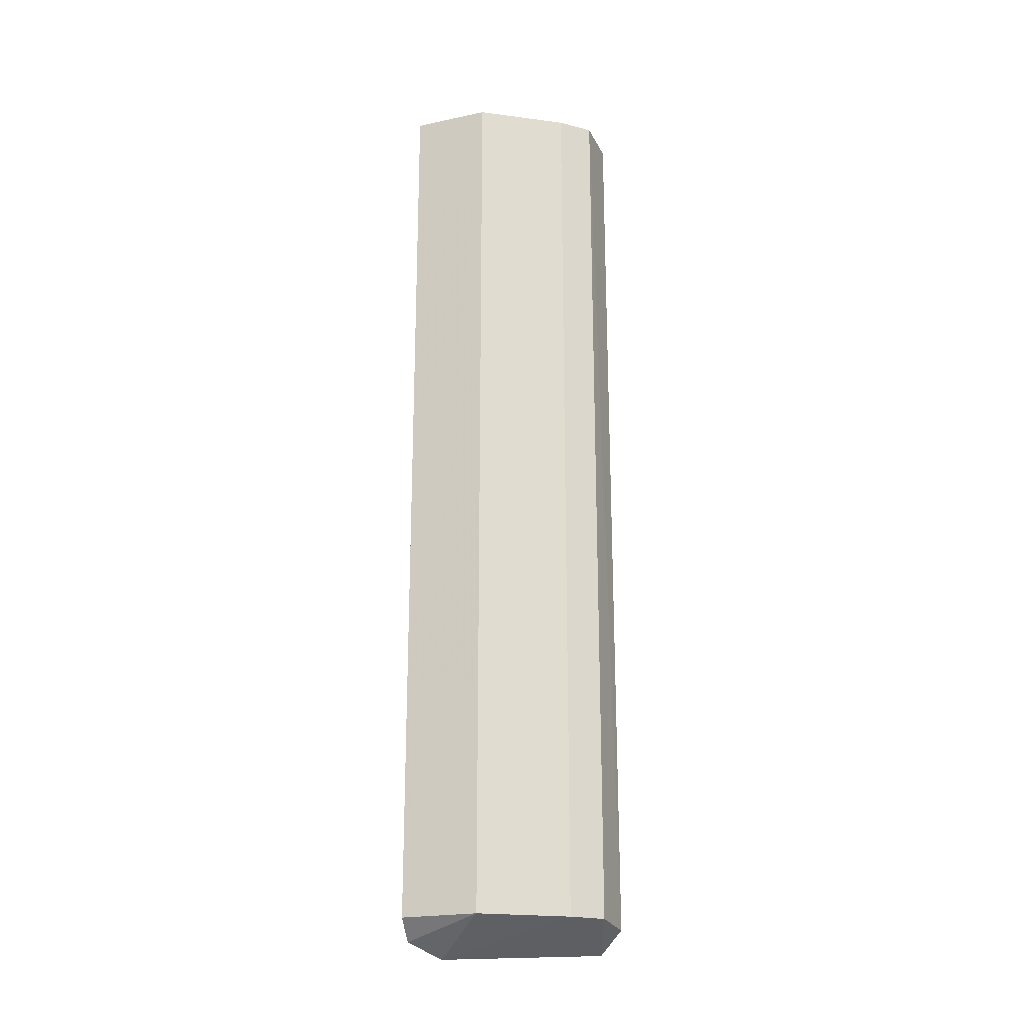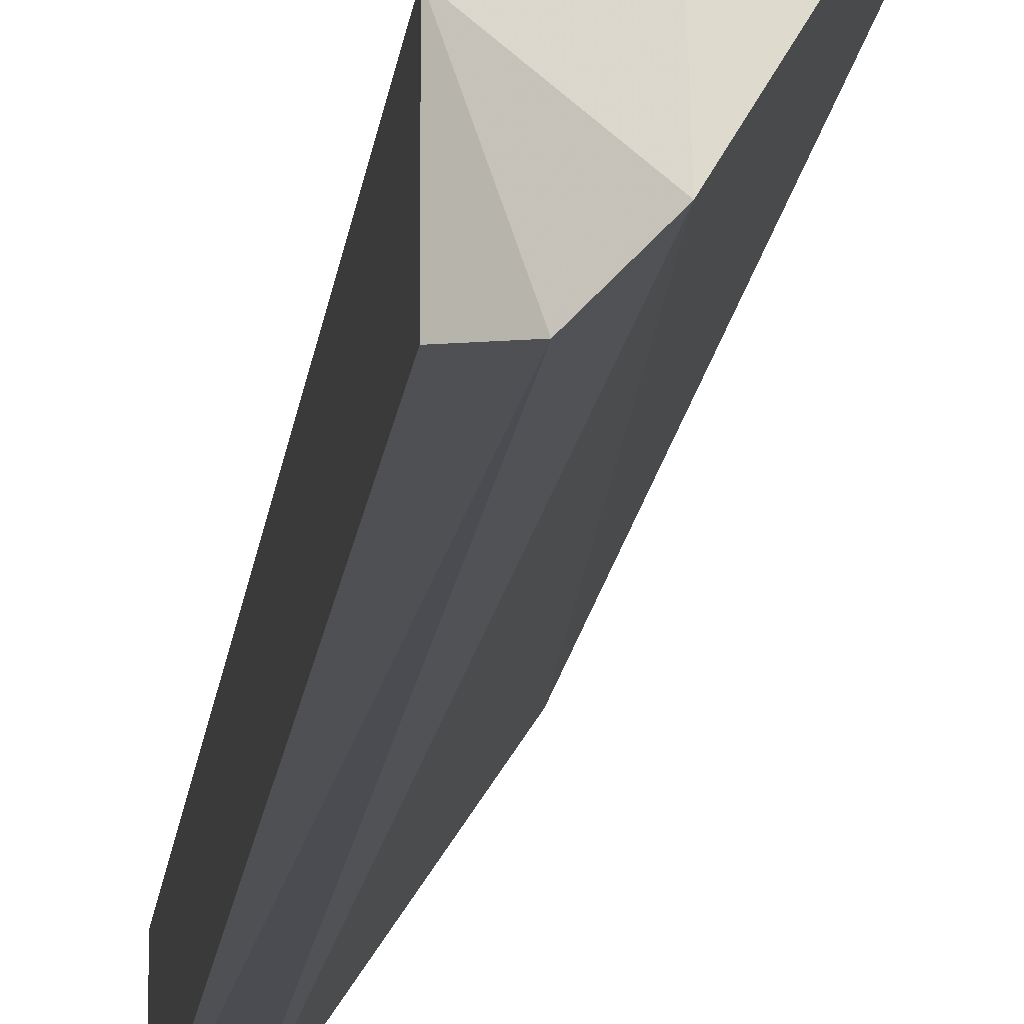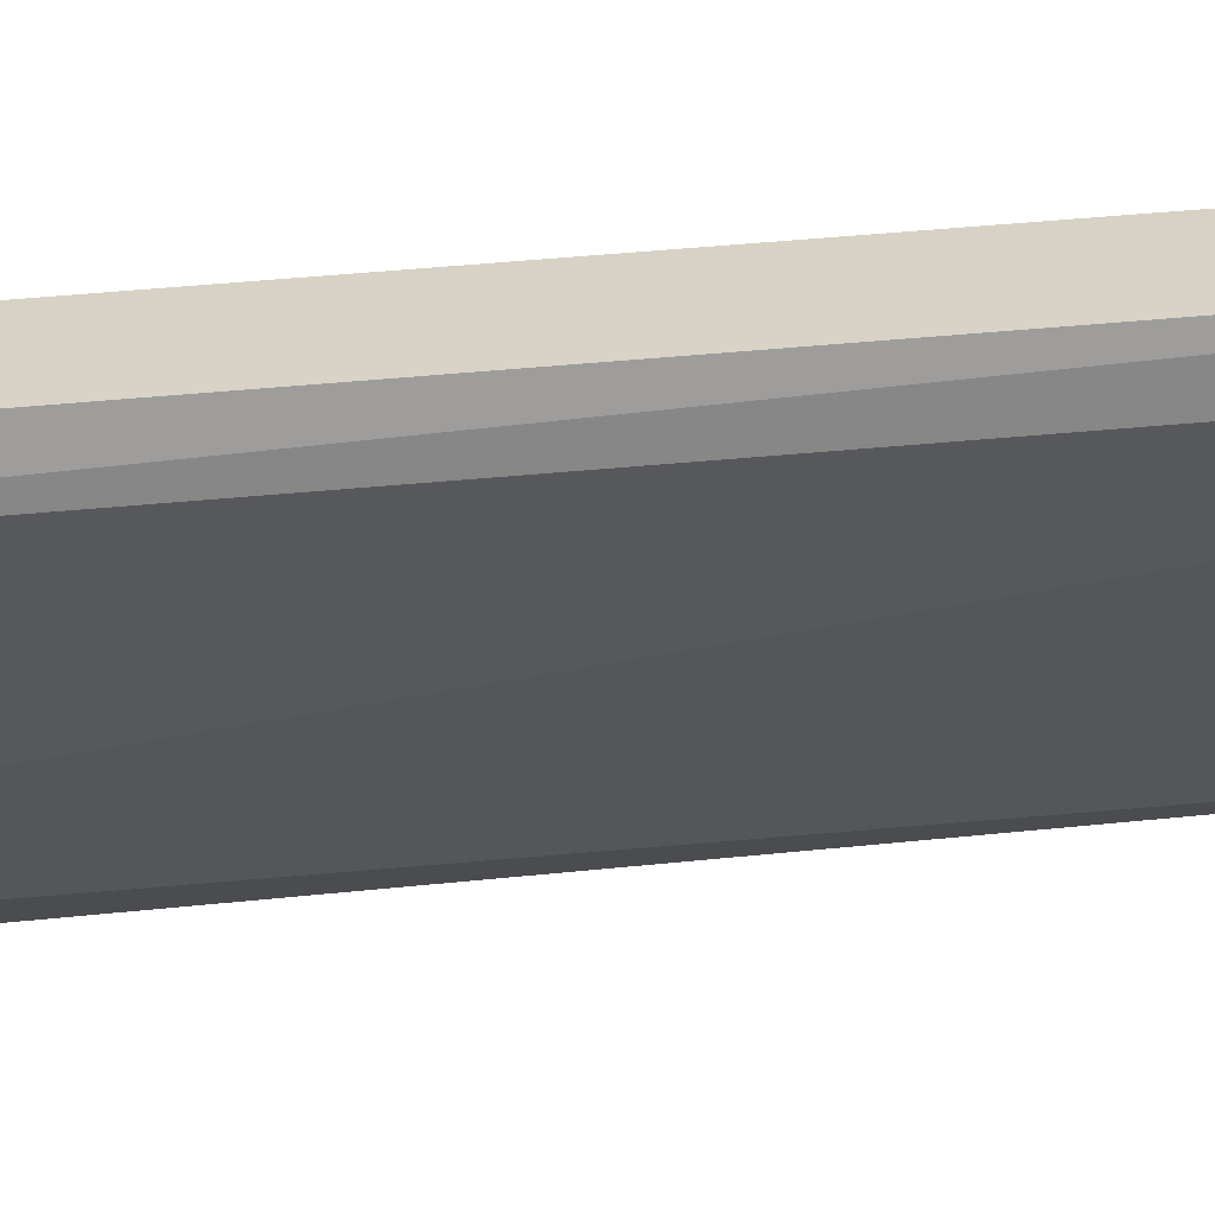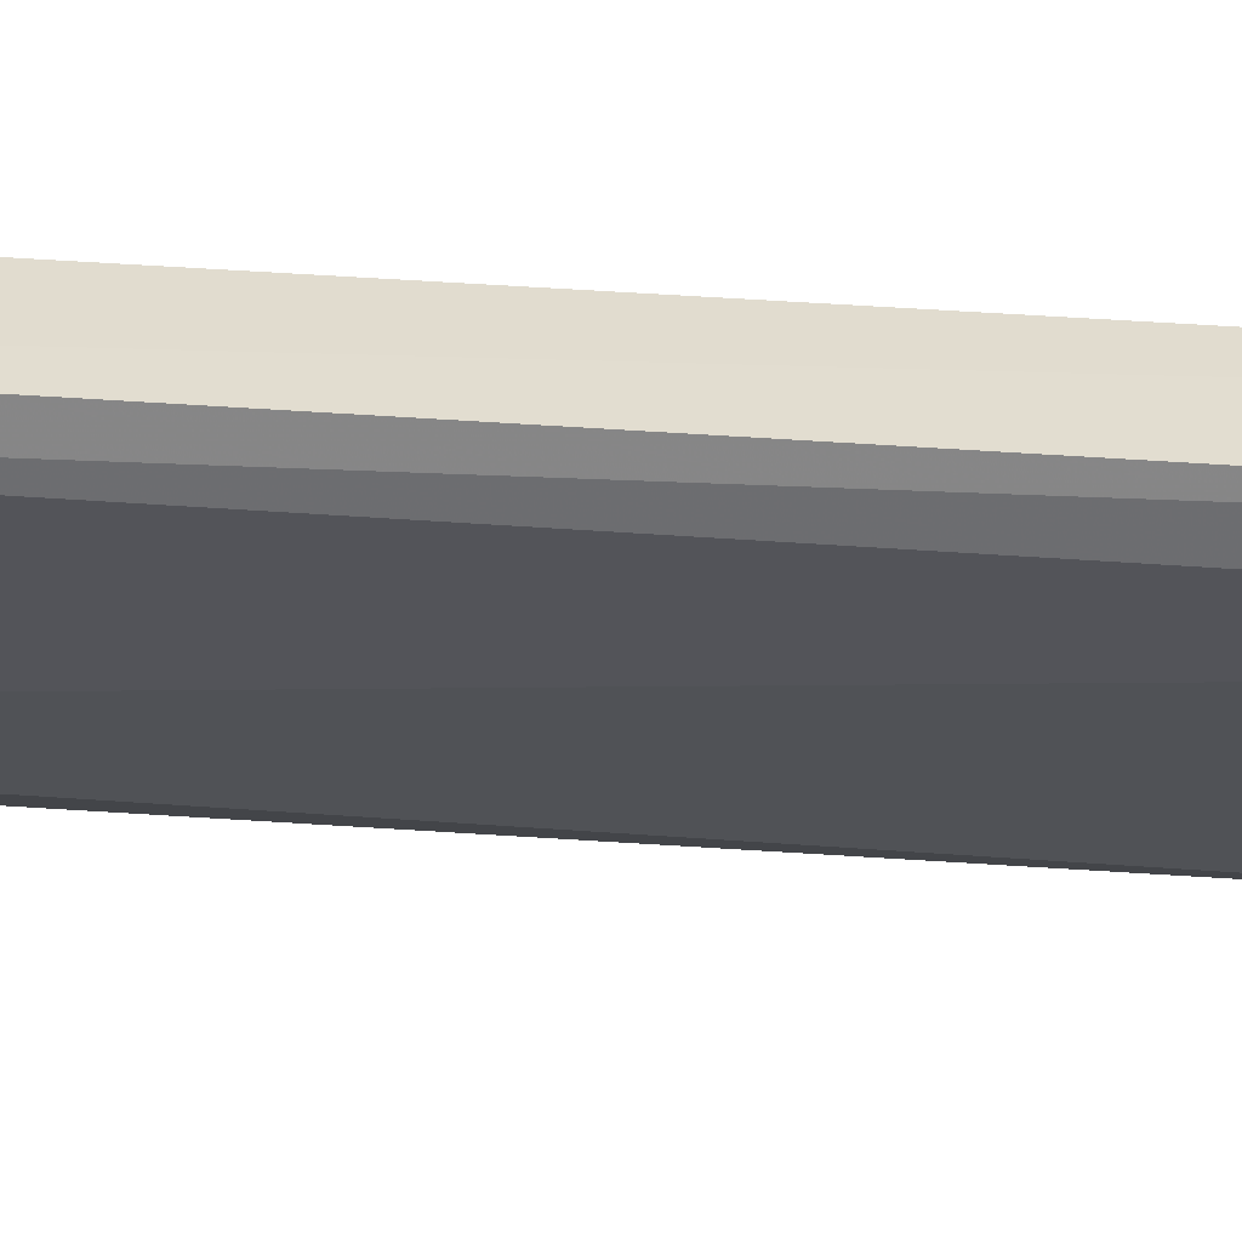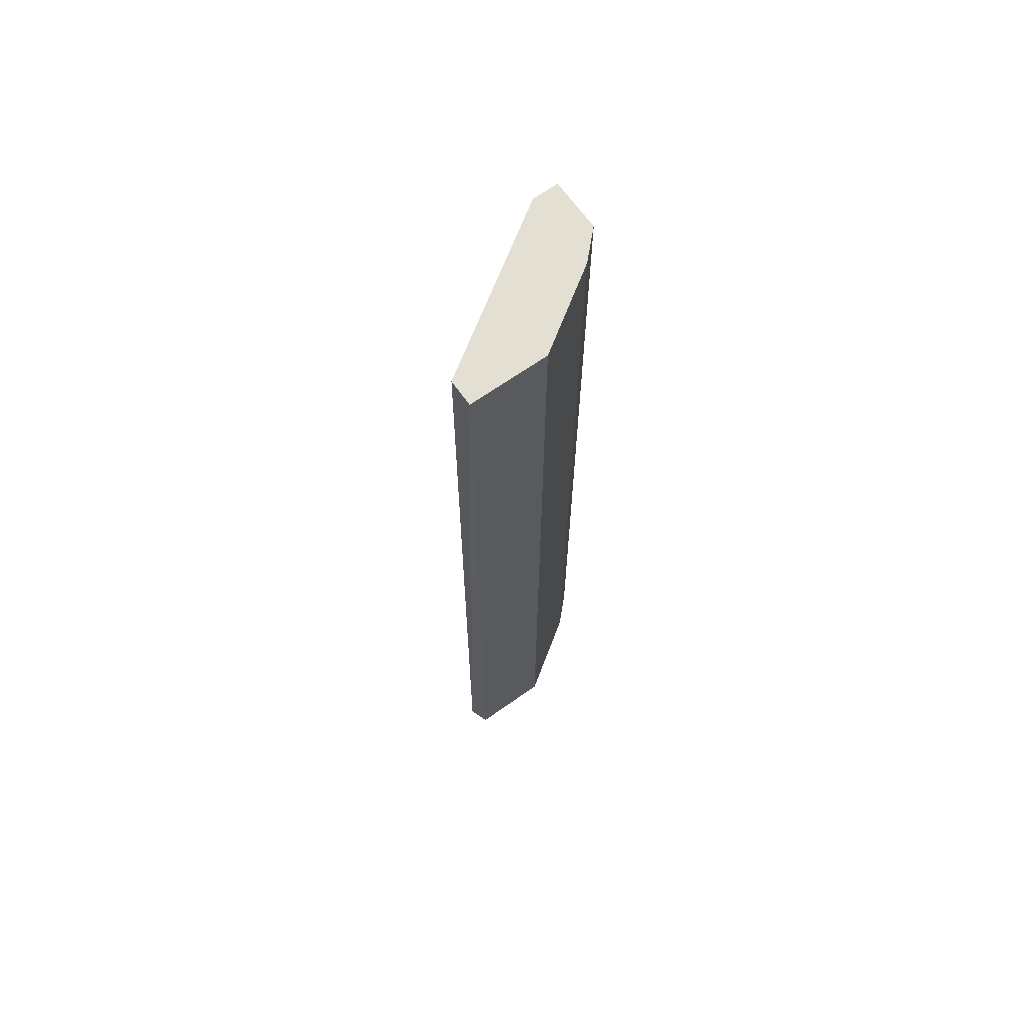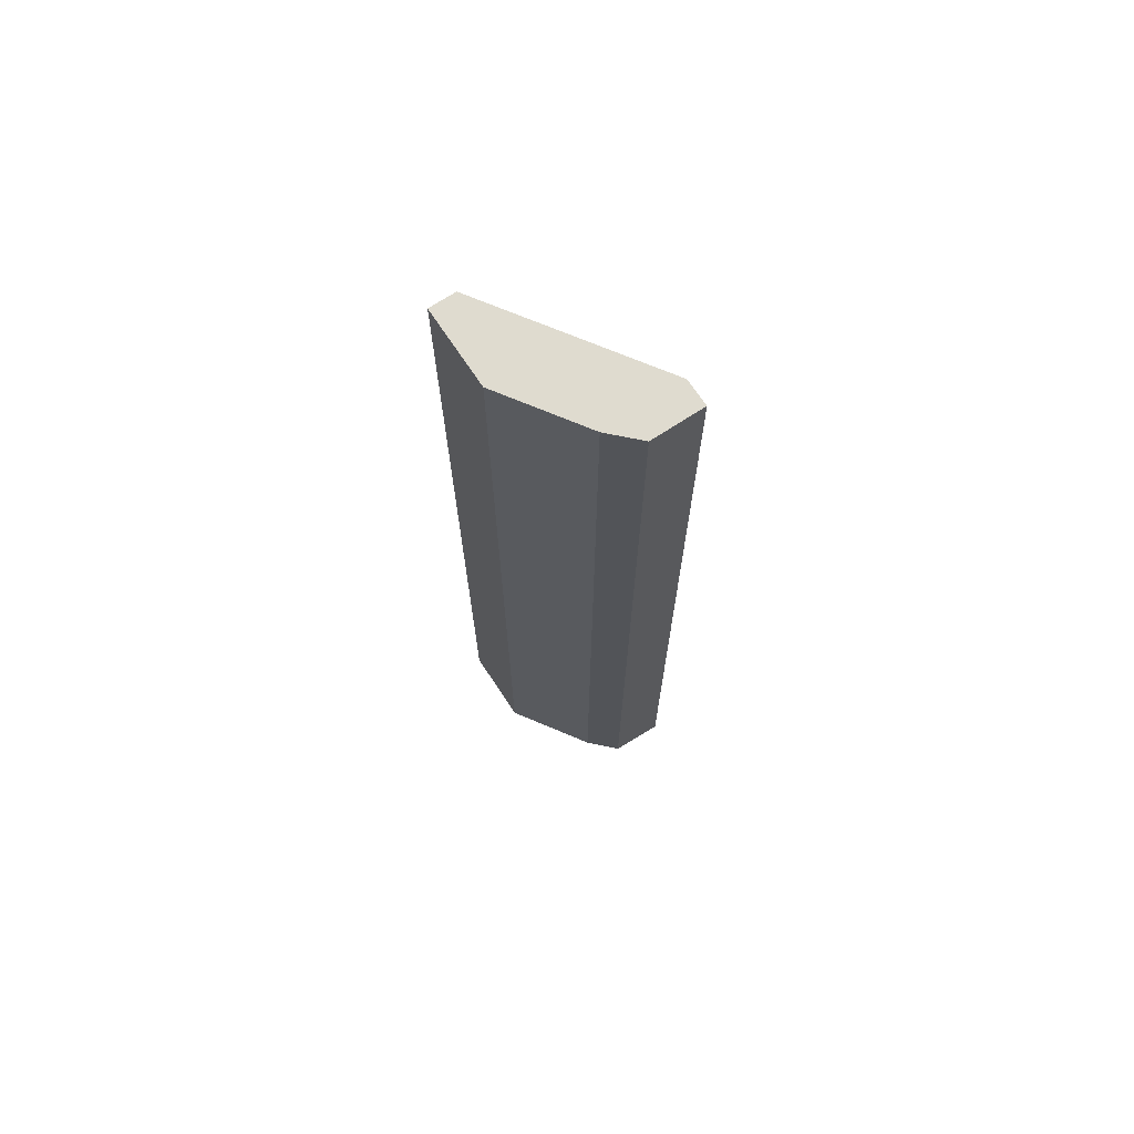
<metadata>
{"format":"obj","ext":"obj","renderer":"f3d","projection":"perspective","resolution":1024,"background":"white","views":[{"elev":-21.6,"azim":-69.4,"up":"+Y"},{"elev":-15.7,"azim":-6.3,"up":"+Z"},{"elev":28.1,"azim":80.1,"up":"+Z"},{"elev":35.2,"azim":95.9,"up":"+Z"},{"elev":67.0,"azim":-125.3,"up":"+Y"},{"elev":70.3,"azim":-33.4,"up":"+Y"}]}
</metadata>
<code>
v -0.2753 -0.1717 0.0918
v -0.2202 0.2137 0.1358
v -0.2202 0.2137 0.1248
v -0.2185 -0.1835 0.1265
v -0.2642 0.2137 0.05876
v -0.2532 0.2137 0.1248
v -0.2537 -0.1866 0.06765
v -0.2422 -0.1717 0.1358
v -0.2753 0.2137 0.0918
v -0.2753 -0.1717 0.05876
v -0.2753 0.2137 0.05876
v -0.2422 0.2137 0.1358
v -0.22 -0.1735 0.1362
v -0.265 -0.1803 0.05704
v -0.2532 -0.1717 0.1248
f 8 6 15
f 3 2 4
f 2 3 5
f 2 5 6
f 3 4 7
f 5 3 7
f 1 6 9
f 6 5 9
f 1 9 10
f 10 9 11
f 9 5 11
f 2 6 12
f 6 8 12
f 12 8 13
f 4 2 13
f 8 4 13
f 2 12 13
f 7 1 14
f 5 7 14
f 1 10 14
f 10 11 14
f 11 5 14
f 6 1 15
f 7 4 15
f 1 7 15
f 4 8 15

</code>
